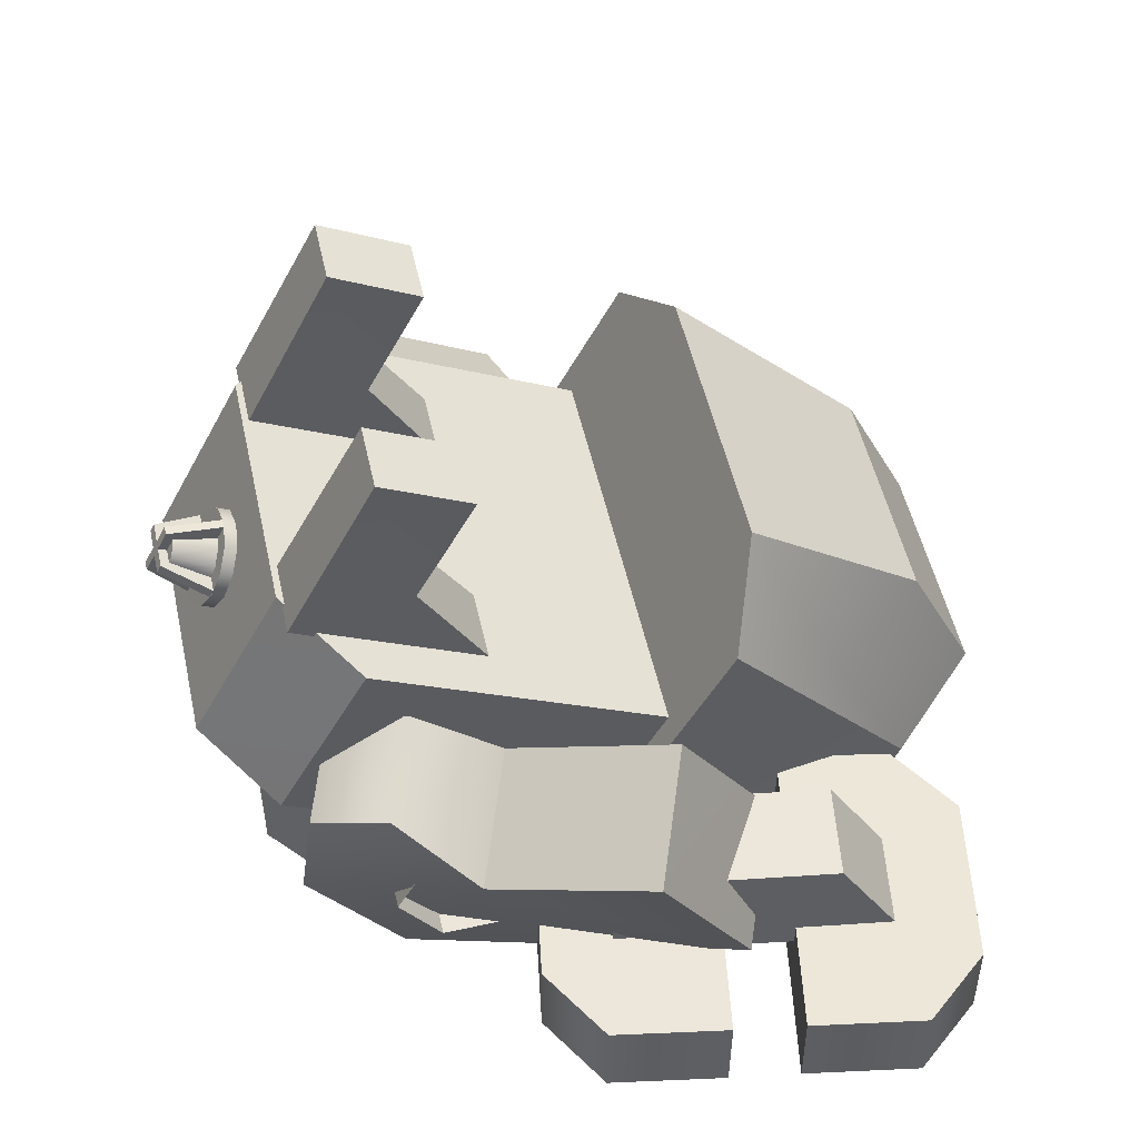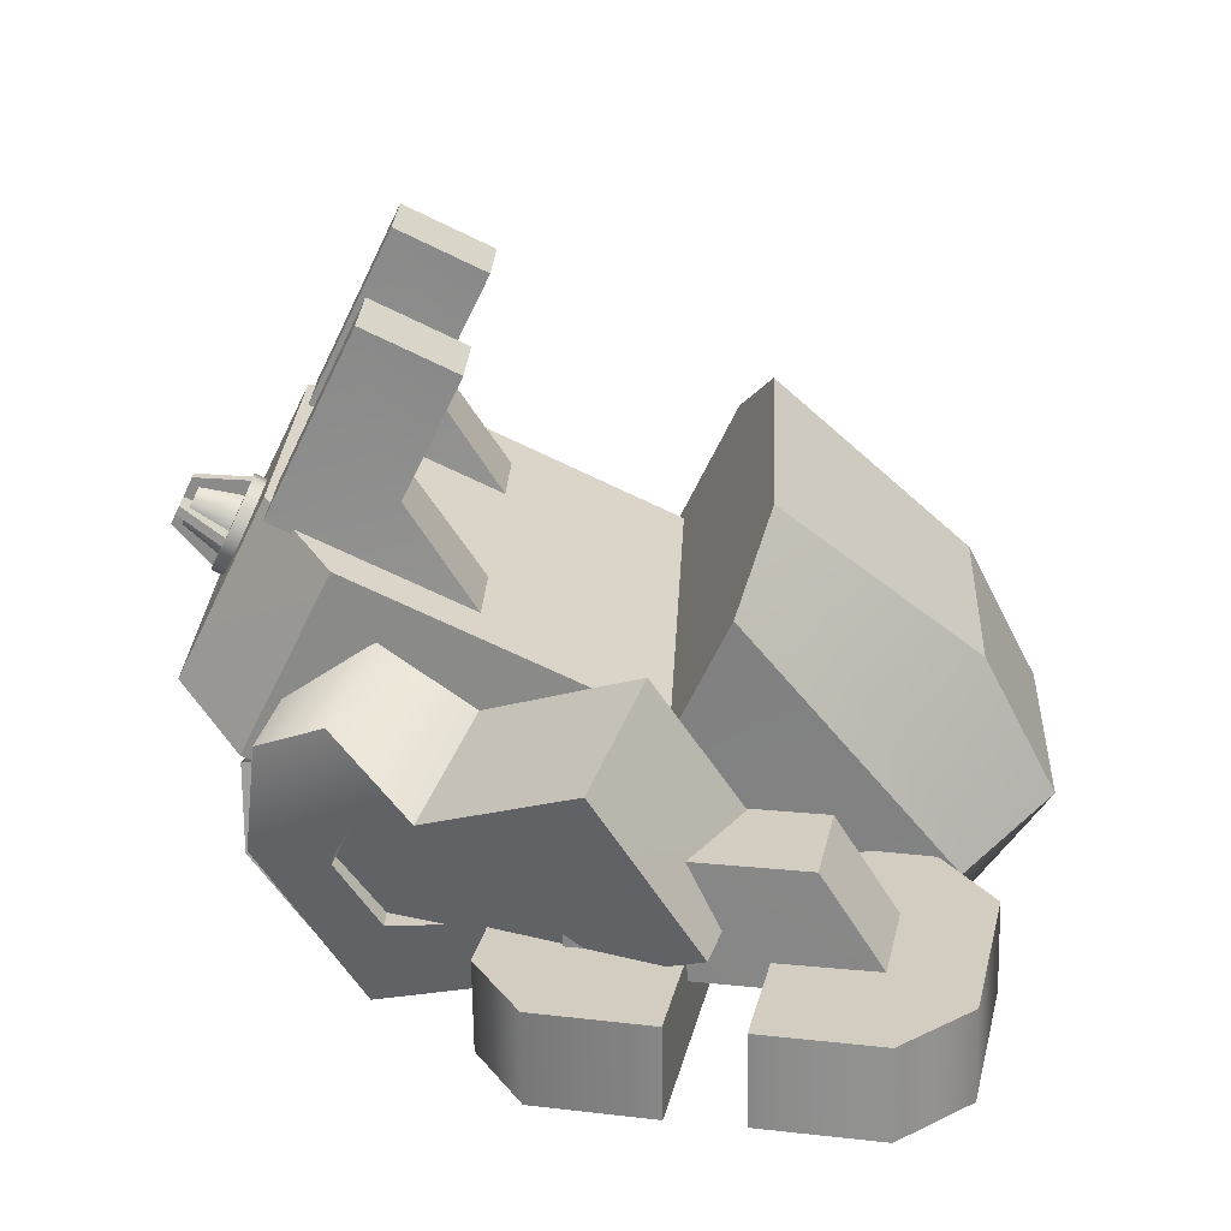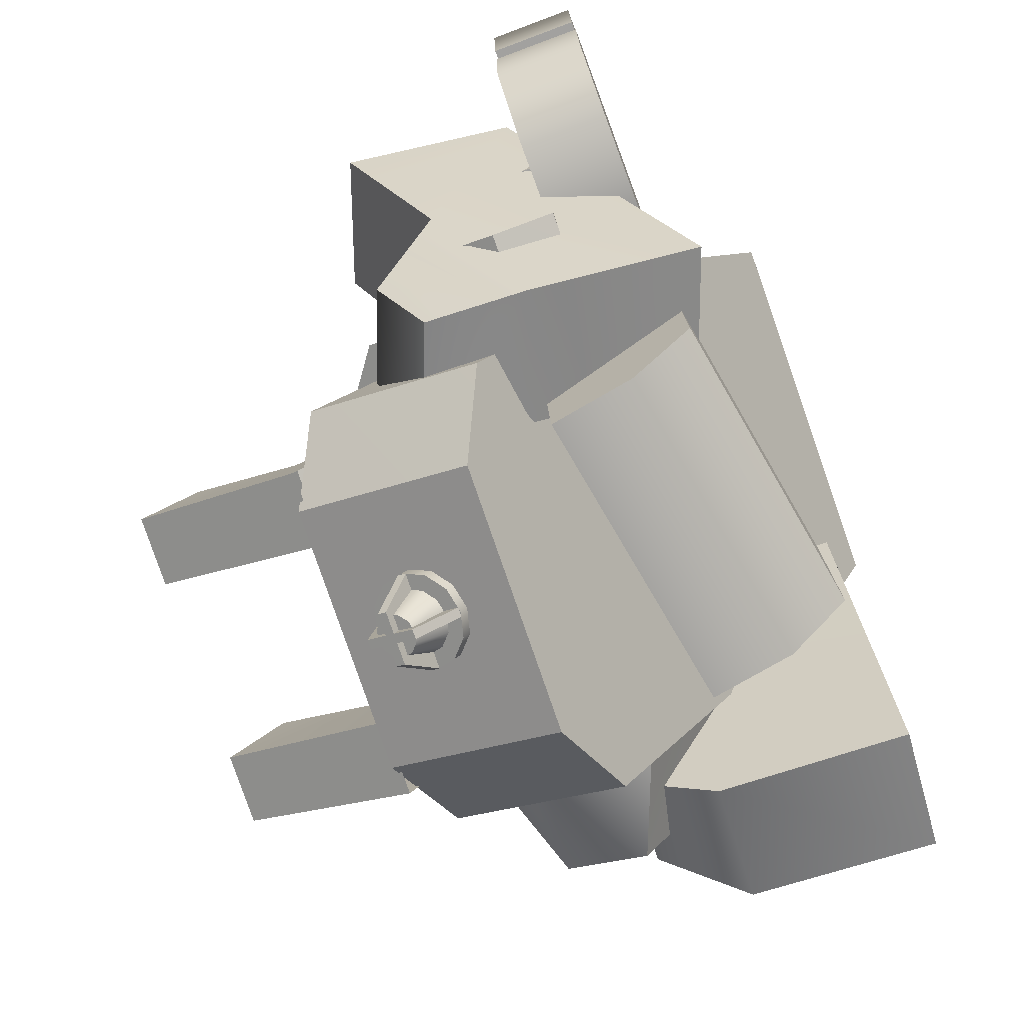
<metadata>
{"format":"obj","ext":"obj","renderer":"f3d","projection":"perspective","resolution":1024,"background":"white","views":[{"elev":45.4,"azim":-94.1,"up":"+Y"},{"elev":20.3,"azim":-78.9,"up":"+Y"},{"elev":-73.2,"azim":-64.9,"up":"+Z"}]}
</metadata>
<code>
o pelvis
v 6.658 -1.715 -6.785
v -3.163 -0.7084 -2.014
v -3.06 -0.8888 -7.015
v 6.555 -1.534 -1.784
v -3.06 -0.8888 -7.015
v -3.02 1.468 -0.2554
v -2.845 1.129 -8.868
v 6.658 -1.715 -6.785
v 6.698 0.6424 -0.02533
v 6.555 -1.534 -1.784
v 6.873 0.3032 -8.638
v 7.102 2.971 -8.73
v -3.163 -0.7084 -2.014
v -2.616 3.797 -8.96
v -2.793 4.107 -0.3459
v 6.925 3.282 -0.1159
v -2.845 1.129 -8.868
v 6.658 -1.715 -6.785
v -3.06 -0.8888 -7.015
v 6.873 0.3032 -8.638
v 7.102 2.971 -8.73
v 6.698 0.6424 -0.02533
v -3.163 -0.7084 -2.014
v 6.555 -1.534 -1.784
v -3.02 1.468 -0.2554
v -2.793 4.107 -0.3459
v 6.925 3.282 -0.1159
v -2.616 3.797 -8.96
f 1 2 3
f 4 2 1
f 5 6 7
f 8 9 10
f 11 9 8
f 11 12 9
f 13 6 5
f 6 14 7
f 6 15 14
f 12 16 9
f 17 18 19
f 17 20 18
f 17 21 20
f 22 23 24
f 22 25 23
f 22 26 25
f 22 27 26
f 28 21 17
o torso
v -4.337 9.612 5.086
v -1.076 1.447 10.99
v -1.83 5.791 8.788
v 7.807 7.875 10.21
v 4.203 7.517 10.74
v 0.6962 7.168 11.25
v 9.748 6.942 7.095
v 10.5 2.597 9.301
v 10.32 11.07 2.943
v 12.39 4.438 -2.513
v 11.3 9.599 -6.457
v 12.32 6.999 -1.239
v 11.37 7.004 -7.749
v -4.337 9.612 5.086
v -4.086 0.5621 0.6308
v -1.076 1.447 10.99
v -0.9166 -3.512 8.984
v -2.927 6.285 -10.54
v -5.165 10.52 -5.38
v -3.067 11.77 -7.788
v -4.983 5.046 -8.155
v 4.987 12.57 -8.965
v 8.042 6.34 -10.06
v 5.072 7.08 -11.71
v 7.951 11.83 -7.298
v 6.249 16.54 -3.561
v 3.615 17.65 -5.944
v 4.14 16.33 -3.253
v 5.724 17.86 -6.253
v -1.516 12.21 -4.179
v -1.566 15.76 -2.418
v -3.675 15.55 -2.11
v -3.536 12.01 -3.884
v 0.6962 7.168 11.25
v 8.52 3.713 12.26
v 7.807 7.875 10.21
v 1.412 3.002 13.31
v 10.5 2.597 9.301
v 10.6 2.021 -1.516
v 10.32 11.07 2.943
v 10.79 -2.348 7.273
v -1.634 11.93 5.702
v 0.6962 7.168 11.25
v 1.412 3.002 13.31
v 7.807 7.875 10.21
v 7.365 12.83 4.386
v 8.52 3.713 12.26
v -3.536 12.01 -3.884
v -3.015 8.599 -1.744
v -1.516 12.21 -4.179
v -0.7423 8.825 -2.076
v 11.42 7.233 -7.402
v 11.37 9.171 -6.437
v 11.75 8.214 -4.495
v 11.8 6.277 -5.459
v -4.2 16.88 -4.801
v -2.091 17.09 -5.11
v -1.865 11.66 -7.828
v -4.137 11.43 -7.496
v -2.989 3.722 -5.598
v -2.634 1.896 -4.345
v -7.619 3.336 -4.895
v -7.263 1.508 -3.633
v -7.647 5.274 -3.911
v -7.326 5.342 -1.732
v -3.017 5.664 -4.613
v -2.697 5.737 -2.441
v -2.312 2.013 -2.128
v -2.347 3.973 -1.179
v -6.939 1.619 -1.409
v -6.974 3.575 -0.4621
v 12.32 6.999 -1.239
v 8.343 10.48 -5.524
v 9.375 7.837 -0.2558
v 11.3 9.599 -6.457
v 9.511 3.009 -2.66
v 11.37 7.004 -7.749
v 12.39 4.438 -2.513
v 8.528 5.602 -7.96
v -3.067 11.77 -7.788
v 4.987 12.57 -8.965
v -2.927 6.285 -10.54
v 5.072 7.08 -11.71
v 4.279 12.78 -5.027
v 4.8 9.376 -2.887
v 6.299 12.98 -5.322
v 7.073 9.602 -3.219
v -4.983 5.046 -8.155
v -3.441 6.2 3.477
v -5.165 10.52 -5.38
v -3.258 0.6911 0.6859
v 7.951 11.83 -7.298
v 9.679 7.496 1.574
v 8.042 6.34 -10.06
v 9.774 1.971 -1.189
v 5.724 17.86 -6.253
v 5.95 12.43 -8.971
v 3.615 17.65 -5.944
v 3.678 12.21 -8.639
v -2.989 3.722 -5.598
v -7.619 3.336 -4.895
v -3.017 5.664 -4.613
v -7.647 5.274 -3.911
v -2.634 1.896 -4.345
v -6.939 1.619 -1.409
v -7.263 1.508 -3.633
v -2.312 2.013 -2.128
v -7.326 5.342 -1.732
v -2.347 3.973 -1.179
v -2.697 5.737 -2.441
v -6.974 3.575 -0.4621
v 6.299 12.98 -5.322
v 6.249 16.54 -3.561
v 4.14 16.33 -3.253
v 4.279 12.78 -5.027
v -1.566 15.76 -2.418
v -4.2 16.88 -4.801
v -3.675 15.55 -2.11
v -2.091 17.09 -5.11
v 1.412 3.002 13.31
v 8.466 -2.579 7.612
v 8.52 3.713 12.26
v 1.355 -3.286 8.652
v -1.076 1.447 10.99
v -0.9166 -3.512 8.984
v -4.086 0.5621 0.6308
v 10.79 -2.348 7.273
v -0.9166 -3.512 8.984
v 10.6 2.021 -1.516
v 10.5 2.597 9.301
v 10.79 -2.348 7.273
v 7.365 12.83 4.386
v 2.716 12.37 5.066
v 7.807 7.875 10.21
v 2.674 12.36 5.072
v 4.203 7.517 10.74
v -1.634 11.93 5.702
v 0.6962 7.168 11.25
v 9.375 7.837 -0.2558
v 9.723 4.716 -0.000545
v 12.32 6.999 -1.239
v 12.39 4.438 -2.513
v 9.511 3.009 -2.66
v 11.3 9.599 -6.457
v 8.093 8.829 -8.351
v 8.343 10.48 -5.524
v 11.37 7.004 -7.749
v 8.528 5.602 -7.96
v 6.299 12.98 -5.322
v 5.724 17.86 -6.253
v 6.249 16.54 -3.561
v 5.95 12.43 -8.971
v 7.073 9.602 -3.219
v 4.14 16.33 -3.253
v 3.615 17.65 -5.944
v 4.279 12.78 -5.027
v 3.678 12.21 -8.639
v 4.8 9.376 -2.887
v -1.516 12.21 -4.179
v -2.091 17.09 -5.11
v -1.566 15.76 -2.418
v -1.865 11.66 -7.828
v -0.7423 8.825 -2.076
v -3.675 15.55 -2.11
v -4.2 16.88 -4.801
v -3.536 12.01 -3.884
v -4.137 11.43 -7.496
v -3.015 8.599 -1.744
v -3.067 11.77 -7.788
v 7.951 11.83 -7.298
v 4.987 12.57 -8.965
v -5.165 10.52 -5.38
v -3.441 6.2 3.477
v 9.679 7.496 1.574
v -2.927 6.285 -10.54
v 5.072 7.08 -11.71
v 8.042 6.34 -10.06
v -4.983 5.046 -8.155
v -3.258 0.6911 0.6859
v 9.774 1.971 -1.189
v 10.32 11.07 2.943
v 10.6 2.021 -1.516
v -4.086 0.5621 0.6308
v -4.337 9.612 5.086
v -1.634 11.93 5.702
v 2.674 12.36 5.072
v 2.716 12.37 5.066
v 7.365 12.83 4.386
f 29 30 31
f 32 33 34
f 35 36 37
f 38 39 40
f 38 41 39
f 42 43 44
f 43 45 44
f 46 47 48
f 46 49 47
f 50 51 52
f 50 53 51
f 54 55 56
f 54 57 55
f 58 59 60
f 58 60 61
f 62 63 64
f 62 65 63
f 66 67 68
f 66 69 67
f 31 70 29
f 31 71 70
f 31 72 71
f 31 30 72
f 73 37 74
f 73 35 37
f 73 75 35
f 75 36 35
f 76 77 78
f 77 79 78
f 80 81 82
f 80 82 83
f 84 85 86
f 84 86 87
f 88 89 90
f 89 91 90
f 92 93 94
f 93 95 94
f 96 97 98
f 97 99 98
f 100 101 102
f 100 103 101
f 104 105 106
f 104 107 105
f 108 109 110
f 109 111 110
f 112 113 114
f 113 115 114
f 116 117 118
f 116 119 117
f 120 121 122
f 121 123 122
f 124 125 126
f 125 127 126
f 128 129 130
f 129 131 130
f 132 133 134
f 132 135 133
f 136 137 138
f 136 139 137
f 140 141 142
f 140 142 143
f 144 145 146
f 144 147 145
f 148 149 150
f 148 151 149
f 152 151 148
f 152 153 151
f 154 155 156
f 154 157 155
f 150 149 158
f 149 159 158
f 160 161 162
f 163 162 161
f 164 162 163
f 165 164 163
f 165 166 164
f 167 168 169
f 168 170 169
f 168 171 170
f 172 173 174
f 172 175 173
f 175 176 173
f 177 178 179
f 177 180 178
f 177 181 180
f 182 183 184
f 183 185 184
f 184 185 186
f 187 188 189
f 187 190 188
f 187 191 190
f 192 193 194
f 193 195 194
f 194 195 196
f 197 198 199
f 197 200 198
f 198 200 201
f 198 201 202
f 203 204 205
f 203 205 206
f 205 207 206
f 205 208 207
f 209 210 211
f 209 211 212
f 213 209 212
f 213 214 209
f 209 214 215
f 209 215 216
o cagelight
v 2.138 9.098 -10.57
v 1.679 8.383 -10.39
v 1.611 8.553 -10.73
v 2.206 8.927 -10.22
v 0.9462 8.13 -10.37
v 0.8786 8.3 -10.72
v 0.2038 8.236 -10.17
v 0.1363 8.407 -10.52
v 0.8074 10.98 -9.381
v 1.617 10.7 -9.232
v 1.55 10.88 -9.578
v 0.8749 10.81 -9.035
v 2.17 10.27 -9.556
v 2.103 10.44 -9.901
v 2.386 9.617 -9.918
v 2.318 9.788 -10.26
v -0.3491 8.673 -9.849
v -0.4167 8.844 -10.2
v -0.5646 9.324 -9.487
v -0.6321 9.494 -9.833
v -0.3848 10.01 -9.182
v -0.4523 10.18 -9.528
v 0.1421 10.56 -9.017
v 0.07458 10.73 -9.363
v 1.361 10.52 -11.46
v 1.368 10.26 -11.59
v -0.2141 10.36 -11.23
v -0.2072 10.11 -11.36
v 0.4164 11.01 -11.03
v 0.6993 11.04 -11.08
v 0.4545 9.583 -11.75
v 0.7374 9.611 -11.79
v -0.6013 9.369 -9.901
v -0.2072 10.11 -11.36
v 2.294 9.656 -10.32
v 1.368 10.26 -11.59
v 2.287 9.913 -10.2
v 1.361 10.52 -11.46
v -0.6081 9.626 -9.773
v -0.2141 10.36 -11.23
v 1.019 8.339 -10.72
v 0.7374 9.611 -11.79
v 0.9495 10.97 -9.414
v 0.6993 11.04 -11.08
v 0.6666 10.94 -9.373
v 0.4164 11.01 -11.03
v 0.7366 8.311 -10.68
v 0.4545 9.583 -11.75
v 2.294 9.656 -10.32
v 1.361 10.52 -11.46
v 2.287 9.913 -10.2
v 1.368 10.26 -11.59
v -0.6081 9.626 -9.773
v -0.2072 10.11 -11.36
v -0.6013 9.369 -9.901
v -0.2141 10.36 -11.23
v 0.9495 10.97 -9.414
v 0.4164 11.01 -11.03
v 0.6666 10.94 -9.373
v 0.6993 11.04 -11.08
v 0.7366 8.311 -10.68
v 0.7374 9.611 -11.79
v 1.019 8.339 -10.72
v 0.4545 9.583 -11.75
v 1.268 10.25 -11.26
v 1.828 9.739 -10.19
v 1.708 9.278 -10.4
v 1.19 9.953 -11.39
v 1.356 8.915 -10.51
v 0.9602 9.716 -11.46
v 0.8668 8.746 -10.49
v 0.6413 9.606 -11.45
v 0.3712 8.817 -10.36
v 0.3182 9.652 -11.37
v 0.002105 9.109 -10.15
v 0.07751 9.842 -11.23
v -0.1417 9.543 -9.904
v -0.01626 10.13 -11.07
v -0.02169 10 -9.701
v 0.062 10.43 -10.93
v 0.33 10.37 -9.591
v 0.2913 10.66 -10.86
v 0.8192 10.54 -9.603
v 0.6103 10.77 -10.87
v 1.315 10.47 -9.735
v 0.9334 10.73 -10.96
v 1.684 10.17 -9.95
v 1.174 10.54 -11.1
v 1.611 8.553 -10.73
v 0.8786 8.3 -10.72
v 2.138 9.098 -10.57
v 0.8074 10.98 -9.381
v 1.55 10.88 -9.578
v 2.103 10.44 -9.901
v 2.318 9.788 -10.26
v 0.1363 8.407 -10.52
v -0.4167 8.844 -10.2
v -0.6321 9.494 -9.833
v -0.4523 10.18 -9.528
v 0.07458 10.73 -9.363
v -0.3848 10.01 -9.182
v -0.5646 9.324 -9.487
v 0.1421 10.56 -9.017
v -0.3491 8.673 -9.849
v 0.2038 8.236 -10.17
v 0.9462 8.13 -10.37
v 0.8749 10.81 -9.035
v 2.386 9.617 -9.918
v 2.17 10.27 -9.556
v 1.617 10.7 -9.232
v 1.679 8.383 -10.39
v 2.206 8.927 -10.22
v 1.19 9.953 -11.39
v 0.9602 9.716 -11.46
v 1.268 10.25 -11.26
v 0.6413 9.606 -11.45
v 0.3182 9.652 -11.37
v 0.07751 9.842 -11.23
v -0.01626 10.13 -11.07
v 0.062 10.43 -10.93
v 0.2913 10.66 -10.86
v 0.6103 10.77 -10.87
v 0.9334 10.73 -10.96
v 1.174 10.54 -11.1
f 217 218 219
f 217 220 218
f 219 221 222
f 219 218 221
f 222 223 224
f 222 221 223
f 225 226 227
f 225 228 226
f 227 229 230
f 227 226 229
f 230 231 232
f 230 229 231
f 232 220 217
f 232 231 220
f 224 233 234
f 224 223 233
f 234 235 236
f 234 233 235
f 236 237 238
f 236 235 237
f 238 239 240
f 238 237 239
f 240 228 225
f 240 239 228
f 241 242 243
f 242 244 243
f 245 246 247
f 246 248 247
f 249 250 251
f 250 252 251
f 253 254 255
f 254 256 255
f 257 258 259
f 258 260 259
f 261 262 263
f 262 264 263
f 265 266 267
f 265 268 266
f 269 270 271
f 269 272 270
f 273 274 275
f 273 276 274
f 277 278 279
f 277 280 278
f 281 282 283
f 281 283 284
f 283 285 284
f 284 285 286
f 285 287 286
f 286 287 288
f 288 287 289
f 288 289 290
f 289 291 290
f 290 291 292
f 291 293 292
f 292 293 294
f 294 293 295
f 294 295 296
f 295 297 296
f 296 297 298
f 297 299 298
f 298 299 300
f 300 299 301
f 300 301 302
f 301 303 302
f 302 303 304
f 303 282 304
f 304 282 281
f 305 306 307
f 306 308 307
f 307 308 309
f 307 309 310
f 307 310 311
f 306 312 308
f 312 313 308
f 308 313 314
f 308 314 315
f 308 315 316
f 317 318 319
f 318 320 319
f 319 320 321
f 319 321 322
f 319 322 323
f 324 325 326
f 324 326 323
f 322 324 323
f 322 327 324
f 324 327 328
f 329 330 331
f 330 332 331
f 331 332 333
f 331 333 334
f 331 334 335
f 331 335 336
f 331 336 337
f 331 337 338
f 331 338 339
f 331 339 340
o rleg
v -4.66 -2.134 -4.824
v -2.415 4.629 -6.883
v -0.7608 -0.3556 -3.965
v -5.168 4.017 6.173
v -10.52 7.122 2.435
v -9.048 2.224 5.267
v -6.762 8.854 3.286
v -3.787 7.367 -6.637
v -6.197 2.828 -7.66
v -6.532 6.022 -7.26
v -8.465 5.038 -2.418
v -6.762 8.854 3.286
v -4.749 6.766 -1.58
v -0.7608 -0.3556 -3.965
v -5.168 4.017 6.173
v -9.048 2.224 5.267
v -4.66 -2.134 -4.824
v -10.52 7.122 2.435
v -4.749 6.766 -1.58
v -5.168 4.017 6.173
v -0.7608 -0.3556 -3.965
v -6.762 8.854 3.286
v -2.415 4.629 -6.883
v -4.878 8.528 -4.273
v -7.604 7.161 -4.936
v -6.197 2.828 -7.66
v -8.465 5.038 -2.418
v -6.532 6.022 -7.26
v -4.66 -2.134 -4.824
v -9.048 2.224 5.267
v -3.787 7.367 -6.637
v -10.52 7.122 2.435
v -4.749 6.766 -1.58
v -4.878 8.528 -4.273
v -7.604 7.161 -4.936
v -8.465 5.038 -2.418
v -3.787 7.367 -6.637
v -6.532 6.022 -7.26
f 341 342 343
f 344 345 346
f 344 347 345
f 348 342 349
f 349 350 348
f 349 342 341
f 351 352 353
f 354 355 356
f 356 357 354
f 358 352 351
f 359 360 361
f 359 362 360
f 359 363 364
f 365 366 367
f 365 368 366
f 367 369 370
f 367 366 369
f 364 363 371
f 361 363 359
f 370 372 367
f 373 374 375
f 375 376 373
f 374 377 375
f 377 378 375
o rfoot
v -3.608 -0.6329 -0.7661
v -11 -1.222 0.9305
v -8.849 -1.057 -0.8435
v -1.584 -0.4599 1.154
v -1.611 -0.4541 4.684
v -11.08 -1.221 4.514
v -11.43 1.597 10.21
v -4.118 2.198 12.23
v -2.012 2.359 10.4
v -9.357 1.774 12.08
v -11.21 -1.139 10.25
v -3.897 -0.5379 12.26
v -9.136 -0.9621 12.11
v -1.664 -0.3925 6.903
v -1.791 -0.3765 10.43
v -1.885 2.34 6.876
v -11.13 -1.159 6.665
v -11.35 1.573 6.638
v -5.377 4.84 1.298
v -8.278 4.582 7.908
v -5.355 4.853 7.923
v -8.3 4.569 1.283
v -11.22 1.514 0.9375
v -3.83 2.103 -0.7591
v -9.07 1.679 -0.8364
v -11.3 1.512 4.514
v -1.833 2.278 4.684
v -1.806 2.276 1.161
v -1.611 -0.4541 4.684
v -11.3 1.512 4.514
v -11.08 -1.221 4.514
v -1.833 2.278 4.684
v -11.13 -1.159 6.665
v -11.35 1.573 6.638
v -1.664 -0.3925 6.903
v -1.885 2.34 6.876
v -5.355 4.853 7.923
v -5.063 1.347 10.19
v -5.377 4.84 1.298
v -8.3 4.569 1.283
v -7.99 1.083 10.17
v -8.278 4.582 7.908
v -7.964 1.062 1.346
v -5.037 1.327 1.361
v -8.849 -1.057 -0.8435
v -3.83 2.103 -0.7591
v -3.608 -0.6329 -0.7661
v -1.584 -0.4599 1.154
v -11 -1.222 0.9305
v -11.22 1.514 0.9375
v -1.833 2.278 4.684
v -1.611 -0.4541 4.684
v -1.806 2.276 1.161
v -11.08 -1.221 4.514
v -11.3 1.512 4.514
v -1.791 -0.3765 10.43
v -1.885 2.34 6.876
v -2.012 2.359 10.4
v -1.664 -0.3925 6.903
v -5.377 4.84 1.298
v -5.037 1.327 1.361
v -8.3 4.569 1.283
v -8.278 4.582 7.908
v -7.99 1.083 10.17
v -5.355 4.853 7.923
v -7.964 1.062 1.346
v -9.07 1.679 -0.8364
v -5.063 1.347 10.19
v -11.43 1.597 10.21
v -11.21 -1.139 10.25
v -9.136 -0.9621 12.11
v -11.13 -1.159 6.665
v -11.35 1.573 6.638
v -9.357 1.774 12.08
v -4.118 2.198 12.23
v -3.897 -0.5379 12.26
v -1.791 -0.3765 10.43
v -2.012 2.359 10.4
f 379 380 381
f 379 382 380
f 382 383 380
f 383 384 380
f 385 386 387
f 388 386 385
f 389 390 391
f 389 392 393
f 387 394 385
f 393 390 389
f 395 392 389
f 394 396 385
f 397 398 399
f 397 400 398
f 401 402 403
f 404 405 401
f 405 406 401
f 406 402 401
f 407 408 409
f 407 410 408
f 411 412 413
f 413 412 414
f 415 416 417
f 418 419 420
f 418 421 419
f 416 422 417
f 423 424 425
f 425 424 426
f 427 428 423
f 426 429 430
f 426 431 429
f 426 424 431
f 432 428 427
f 432 433 428
f 434 435 436
f 437 435 434
f 438 439 440
f 441 442 443
f 440 439 444
f 428 445 423
f 445 424 423
f 442 446 443
f 447 448 449
f 447 450 448
f 447 451 450
f 449 452 447
f 449 453 452
f 449 454 453
f 453 455 456
f 453 454 455
o lleg
v 11.9 7.183 -2.907
v 8.96 4.04 -1.883
v 12.98 4.647 -0.913
v 8.872 6.79 -3.556
v 9.545 6.647 -6.323
v 12.6 -1.125 4.906
v 11.65 4.635 4.595
v 8.394 -1.783 3.916
v 7.589 4.008 3.613
v 11.11 -1.82 -7.658
v 10.27 4.123 -7.917
v 15.3 -1.167 -6.616
v 14.37 4.671 -6.879
v 12.56 7.045 -5.625
v 8.96 4.04 -1.883
v 7.589 4.008 3.613
v 12.98 4.647 -0.913
v 8.394 -1.783 3.916
v 11.11 -1.82 -7.658
v 12.6 -1.125 4.906
v 15.3 -1.167 -6.616
v 11.65 4.635 4.595
v 12.98 4.647 -0.913
v 11.65 4.635 4.595
v 12.6 -1.125 4.906
v 14.37 4.671 -6.879
v 11.9 7.183 -2.907
v 12.56 7.045 -5.625
v 8.96 4.04 -1.883
v 11.11 -1.82 -7.658
v 8.394 -1.783 3.916
v 10.27 4.123 -7.917
v 8.872 6.79 -3.556
v 15.3 -1.167 -6.616
v 7.589 4.008 3.613
v 9.545 6.647 -6.323
f 457 458 459
f 457 460 458
f 457 461 460
f 462 463 464
f 464 463 465
f 466 467 468
f 468 467 469
f 470 461 457
f 469 461 470
f 469 467 461
f 471 472 473
f 474 475 476
f 475 477 476
f 472 478 473
f 479 480 481
f 479 482 483
f 483 482 484
f 485 486 487
f 485 488 486
f 489 488 485
f 481 490 479
f 487 491 485
f 490 482 479
f 492 488 489

</code>
